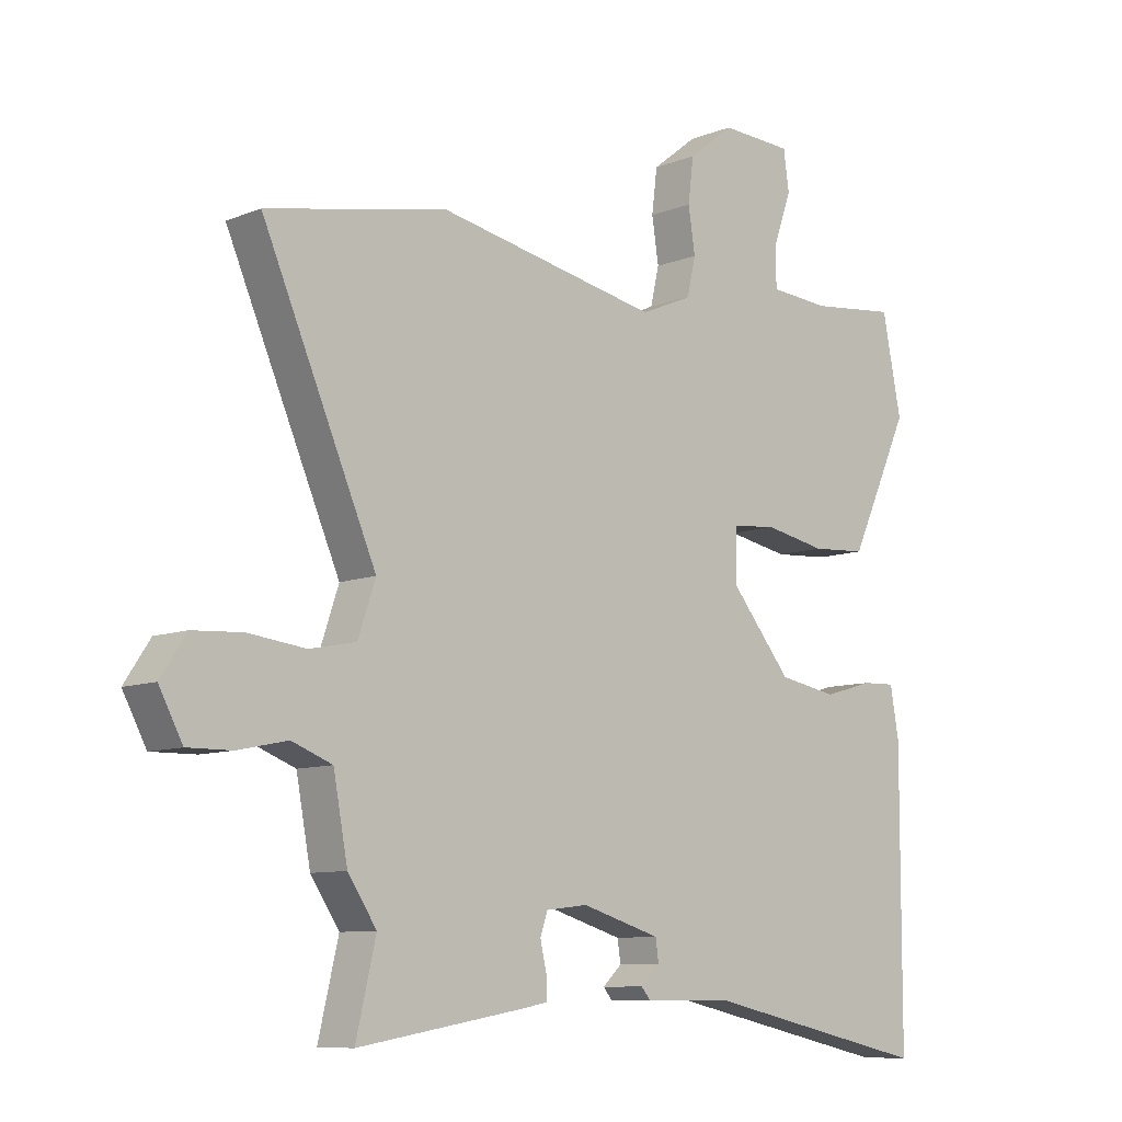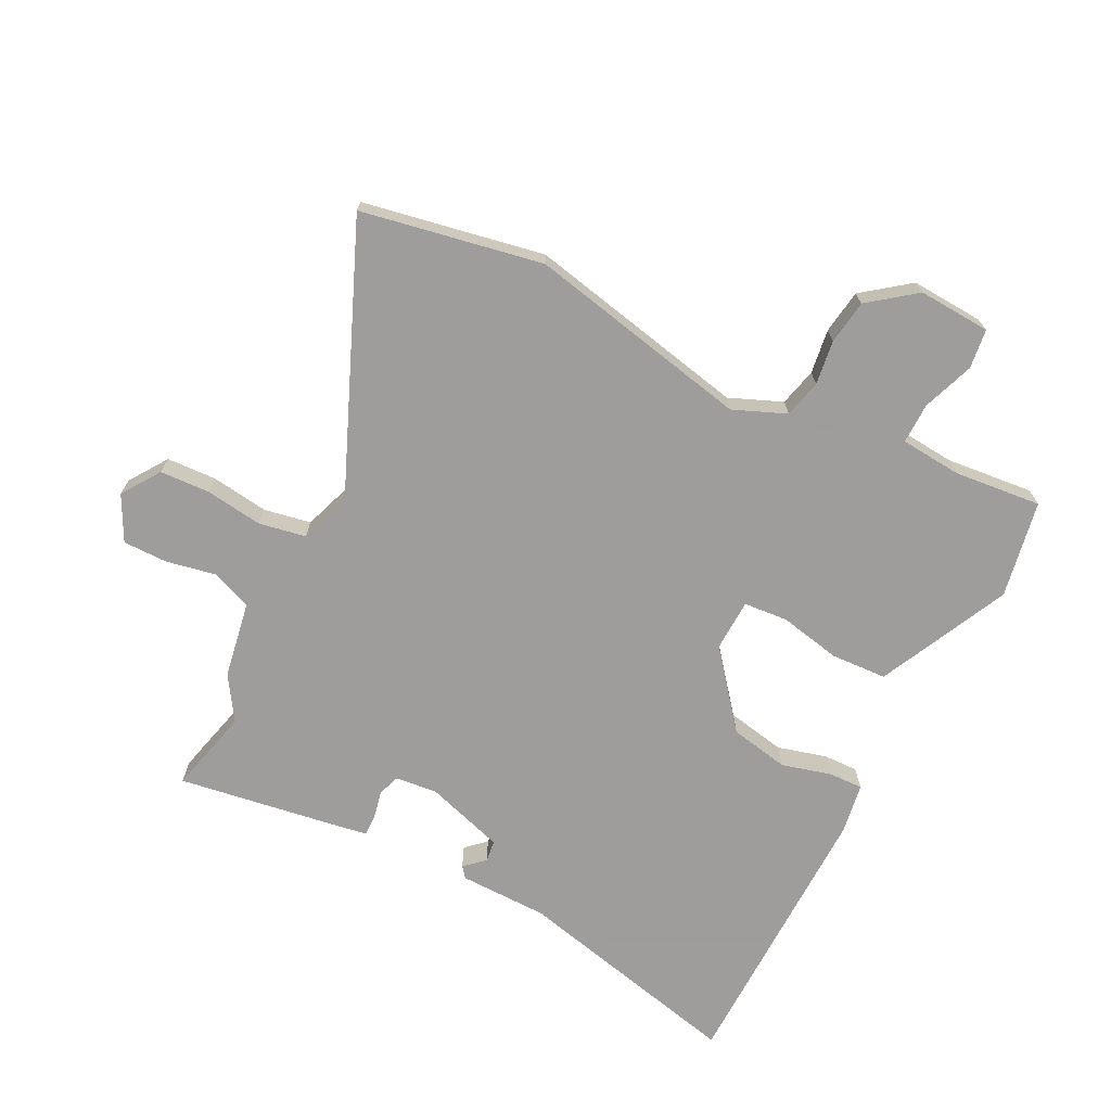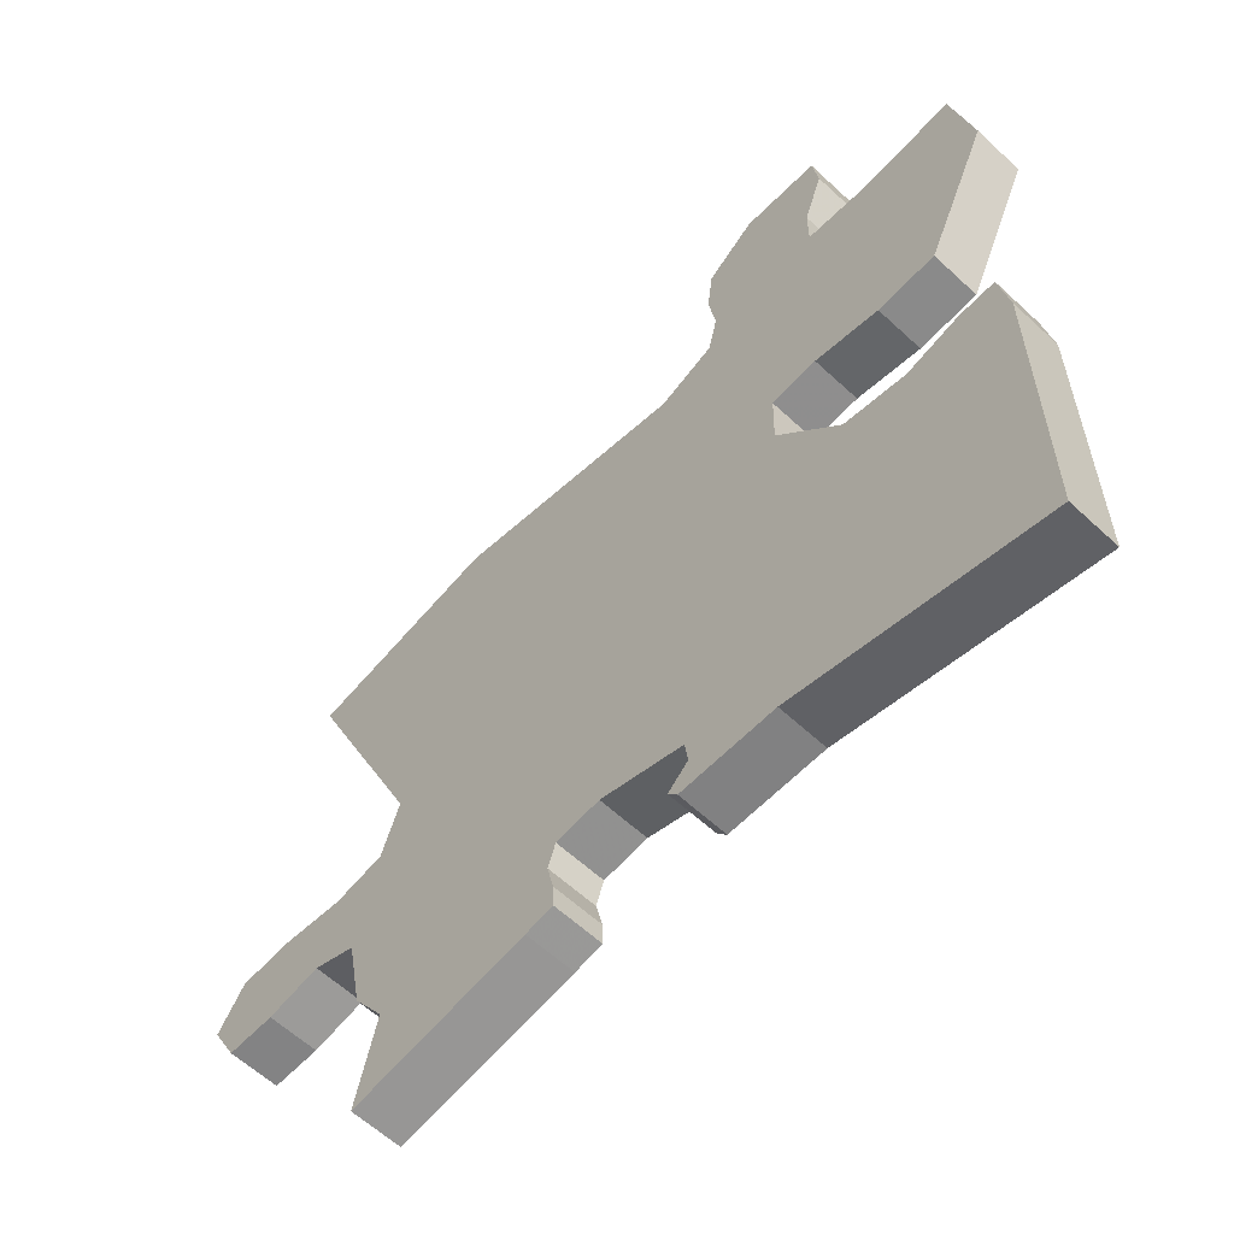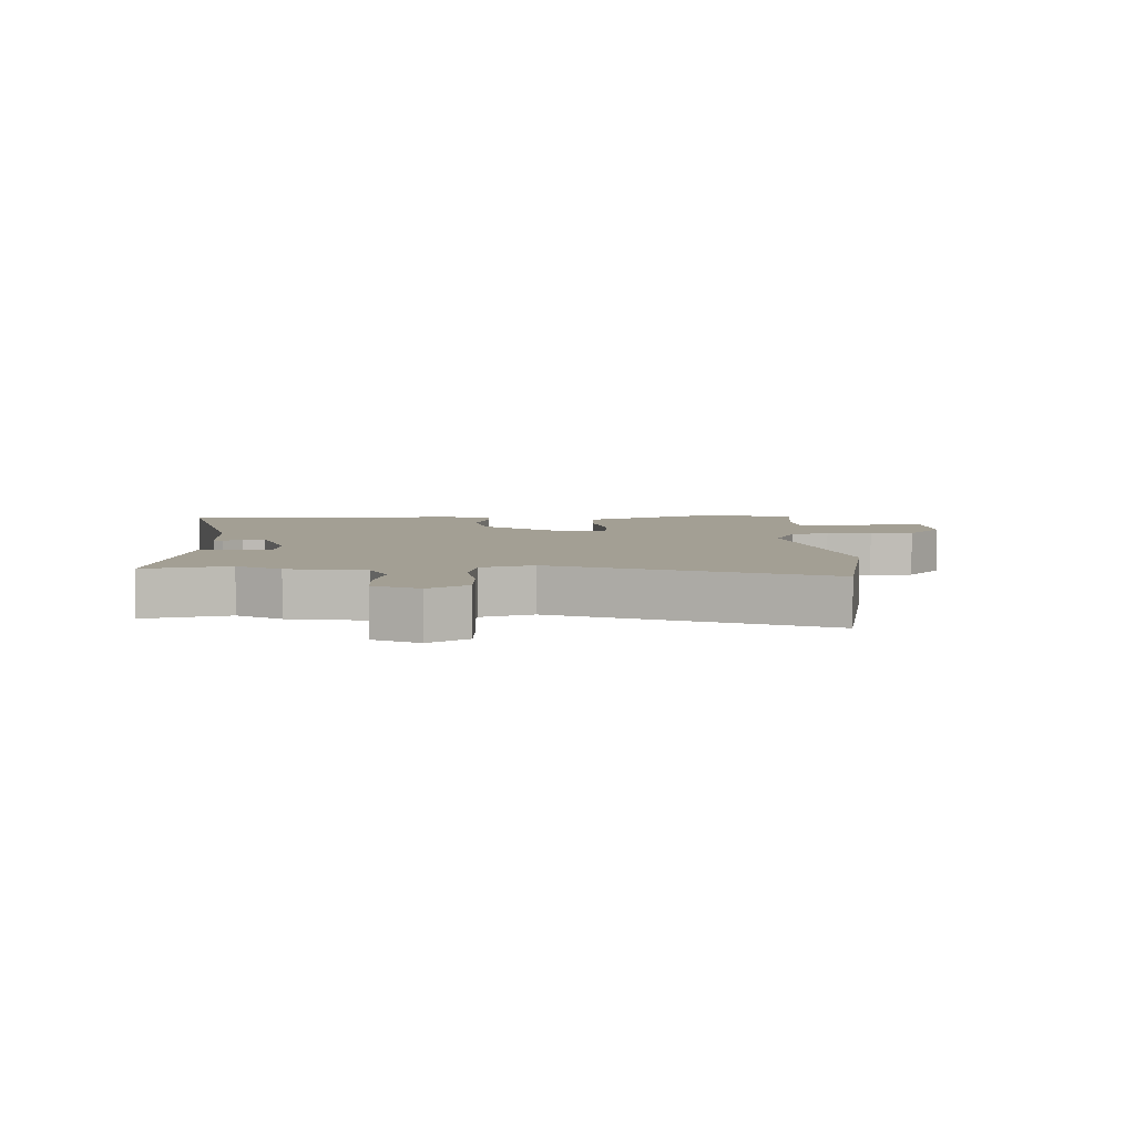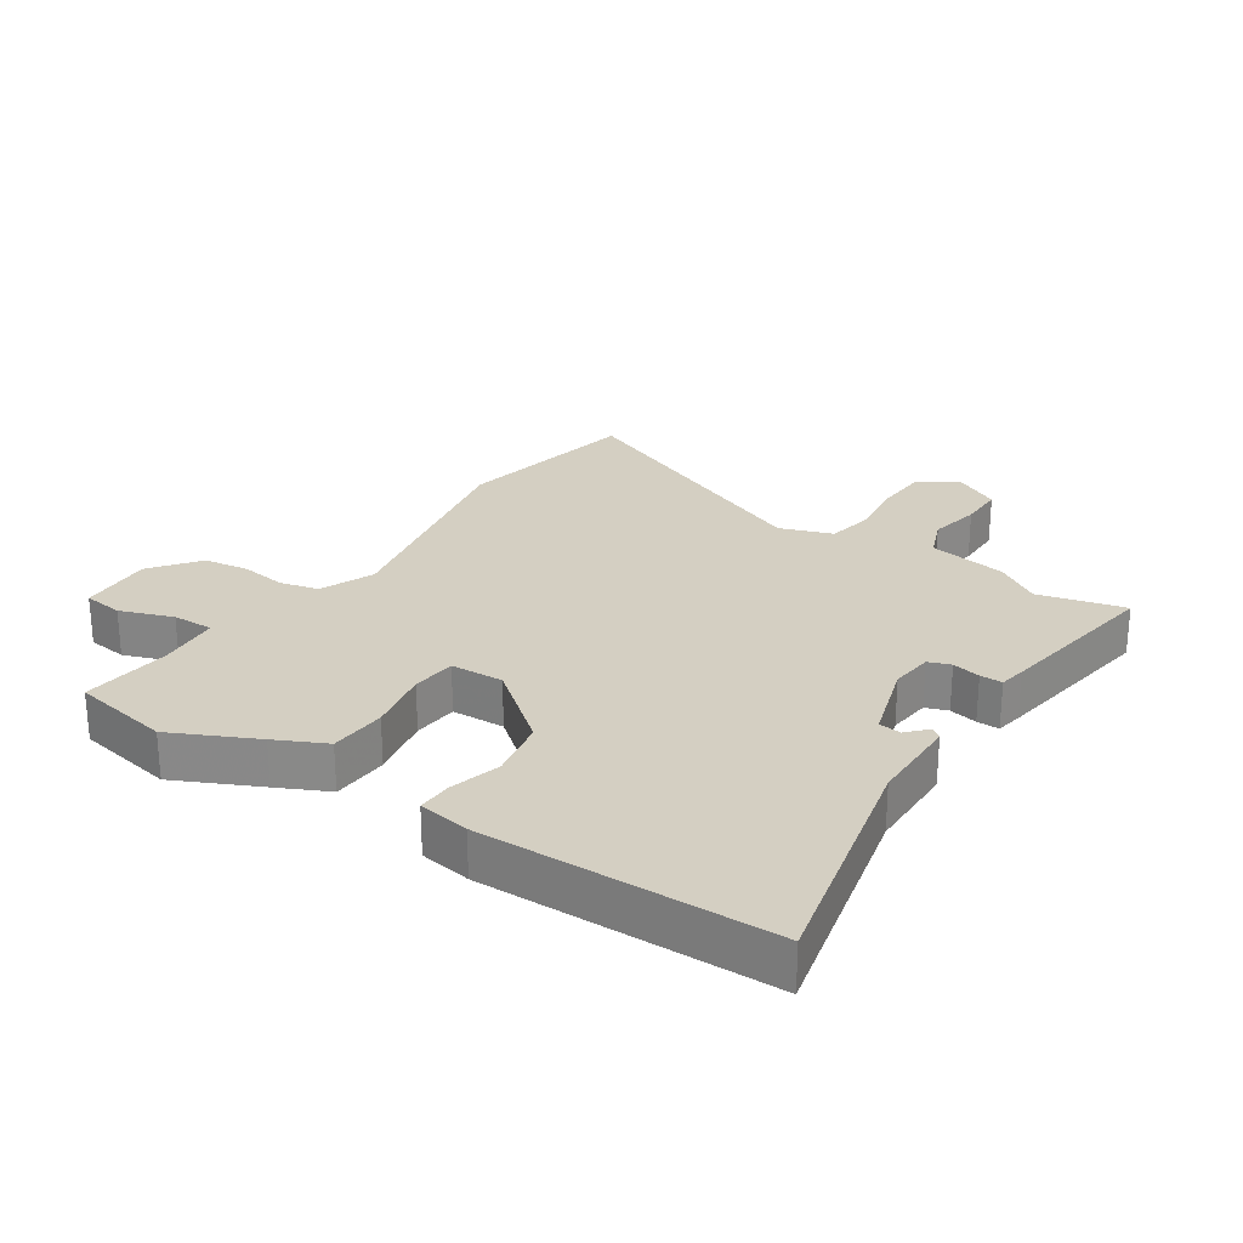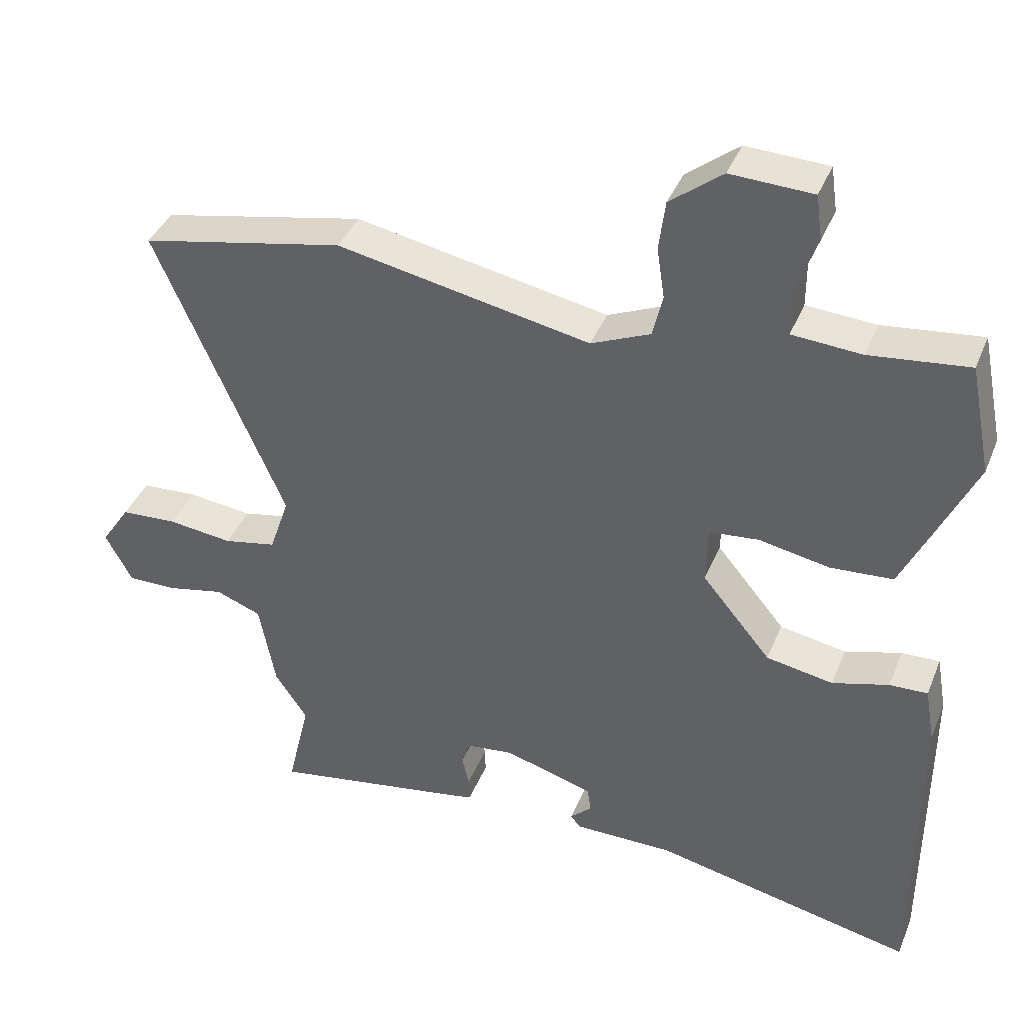
<metadata>
{"format":"obj","ext":"obj","renderer":"f3d","projection":"perspective","resolution":1024,"background":"white","views":[{"elev":-9.2,"azim":-43.8,"up":"+Z"},{"elev":-70.7,"azim":-27.6,"up":"+Y"},{"elev":-60.5,"azim":46.5,"up":"+Z"},{"elev":5.3,"azim":-92.7,"up":"+Y"},{"elev":25.7,"azim":122.9,"up":"+Y"},{"elev":39.2,"azim":20.8,"up":"+Z"}]}
</metadata>
<code>
v 0.491 0.07 0.546
v 0.522 0.07 0.391
v 0.461 0.07 0.259
v 0.424 0.07 0.18
v 0.335 0.07 0.174
v 0.235 0.07 0.193
v 0.165 0.07 0.186
v 0.163 0.07 0.103
v 0.261 0.07 -0.015
v 0.356 0.07 -0.032
v 0.436 0.07 -0.009
v 0.49 0.07 -0.007
v 0.504 0.07 -0.087
v 0.503 0.07 -0.538
v 0.131 0.07 -0.457
v -0.011 0.07 -0.457
v -0.025 0.07 -0.44
v 0.006 0.07 -0.411
v 0.001 0.07 -0.376
v -0.126 0.07 -0.338
v -0.193 0.07 -0.346
v -0.205 0.07 -0.381
v -0.195 0.07 -0.425
v -0.194 0.07 -0.46
v -0.236 0.07 -0.468
v -0.503 0.07 -0.513
v -0.471 0.07 -0.377
v -0.517 0.07 -0.308
v -0.54 0.07 -0.185
v -0.605 0.07 -0.16
v -0.685 0.07 -0.177
v -0.756 0.07 -0.178
v -0.794 0.07 -0.107
v -0.753 0.07 -0.045
v -0.673 0.07 -0.04
v -0.581 0.07 -0.051
v -0.506 0.07 -0.036
v -0.478 0.07 0.047
v -0.661 0.07 0.467
v -0.372 0.07 0.526
v -0.013 0.07 0.456
v 0.071 0.07 0.492
v 0.085 0.07 0.553
v 0.074 0.07 0.624
v 0.083 0.07 0.695
v 0.157 0.07 0.753
v 0.273 0.07 0.748
v 0.282 0.07 0.685
v 0.253 0.07 0.602
v 0.253 0.07 0.537
v 0.351 0.07 0.53
v 0.491 0 0.546
v 0.522 0 0.391
v 0.461 0 0.259
v 0.424 0 0.18
v 0.335 0 0.174
v 0.235 0 0.193
v 0.165 0 0.186
v 0.163 0 0.103
v 0.261 0 -0.015
v 0.356 0 -0.032
v 0.436 0 -0.009
v 0.49 0 -0.007
v 0.504 0 -0.087
v 0.503 0 -0.538
v 0.131 0 -0.457
v -0.011 0 -0.457
v -0.025 0 -0.44
v 0.006 0 -0.411
v 0.001 0 -0.376
v -0.126 0 -0.338
v -0.193 0 -0.346
v -0.205 0 -0.381
v -0.195 0 -0.425
v -0.194 0 -0.46
v -0.236 0 -0.468
v -0.503 0 -0.513
v -0.471 0 -0.377
v -0.517 0 -0.308
v -0.54 0 -0.185
v -0.605 0 -0.16
v -0.685 0 -0.177
v -0.756 0 -0.178
v -0.794 0 -0.107
v -0.753 0 -0.045
v -0.673 0 -0.04
v -0.581 0 -0.051
v -0.506 0 -0.036
v -0.478 0 0.047
v -0.661 0 0.467
v -0.372 0 0.526
v -0.013 0 0.456
v 0.071 0 0.492
v 0.085 0 0.553
v 0.074 0 0.624
v 0.083 0 0.695
v 0.157 0 0.753
v 0.273 0 0.748
v 0.282 0 0.685
v 0.253 0 0.602
v 0.253 0 0.537
v 0.351 0 0.53
f 47 48 49
f 46 47 49
f 45 46 49
f 44 45 49
f 43 44 49
f 42 43 49 50
f 41 42 50 51
f 38 39 40 41
f 51 1 2
f 41 51 2
f 38 41 2
f 37 38 2
f 34 35 36
f 33 34 36
f 32 33 36
f 31 32 36
f 30 31 36
f 29 30 36 37
f 27 28 29 37
f 25 26 27
f 24 25 27
f 23 24 27
f 22 23 27
f 21 22 27 37
f 15 16 17 18
f 15 18 19
f 14 15 19
f 13 14 19
f 12 13 19
f 11 12 19
f 10 11 19
f 9 10 19 20
f 4 5 6
f 3 4 6
f 2 3 6
f 2 6 7
f 37 2 7
f 20 21 37
f 9 20 37
f 8 9 37
f 7 8 37
f 100 99 98
f 100 98 97
f 100 97 96
f 100 96 95
f 100 95 94
f 101 100 94 93
f 102 101 93 92
f 92 91 90 89
f 53 52 102
f 53 102 92
f 53 92 89
f 53 89 88
f 87 86 85
f 87 85 84
f 87 84 83
f 87 83 82
f 87 82 81
f 88 87 81 80
f 88 80 79 78
f 78 77 76
f 78 76 75
f 78 75 74
f 78 74 73
f 88 78 73 72
f 69 68 67 66
f 70 69 66
f 70 66 65
f 70 65 64
f 70 64 63
f 70 63 62
f 70 62 61
f 71 70 61 60
f 57 56 55
f 57 55 54
f 57 54 53
f 58 57 53
f 58 53 88
f 88 72 71
f 88 71 60
f 88 60 59
f 88 59 58
f 1 52 53 2
f 2 53 54 3
f 3 54 55 4
f 4 55 56 5
f 5 56 57 6
f 6 57 58 7
f 7 58 59 8
f 8 59 60 9
f 9 60 61 10
f 10 61 62 11
f 11 62 63 12
f 12 63 64 13
f 13 64 65 14
f 14 65 66 15
f 15 66 67 16
f 16 67 68 17
f 17 68 69 18
f 18 69 70 19
f 19 70 71 20
f 20 71 72 21
f 21 72 73 22
f 22 73 74 23
f 23 74 75 24
f 24 75 76 25
f 25 76 77 26
f 26 77 78 27
f 27 78 79 28
f 28 79 80 29
f 29 80 81 30
f 30 81 82 31
f 31 82 83 32
f 32 83 84 33
f 33 84 85 34
f 34 85 86 35
f 35 86 87 36
f 36 87 88 37
f 37 88 89 38
f 38 89 90 39
f 39 90 91 40
f 40 91 92 41
f 41 92 93 42
f 42 93 94 43
f 43 94 95 44
f 44 95 96 45
f 45 96 97 46
f 46 97 98 47
f 47 98 99 48
f 48 99 100 49
f 49 100 101 50
f 50 101 102 51
f 51 102 52 1

</code>
